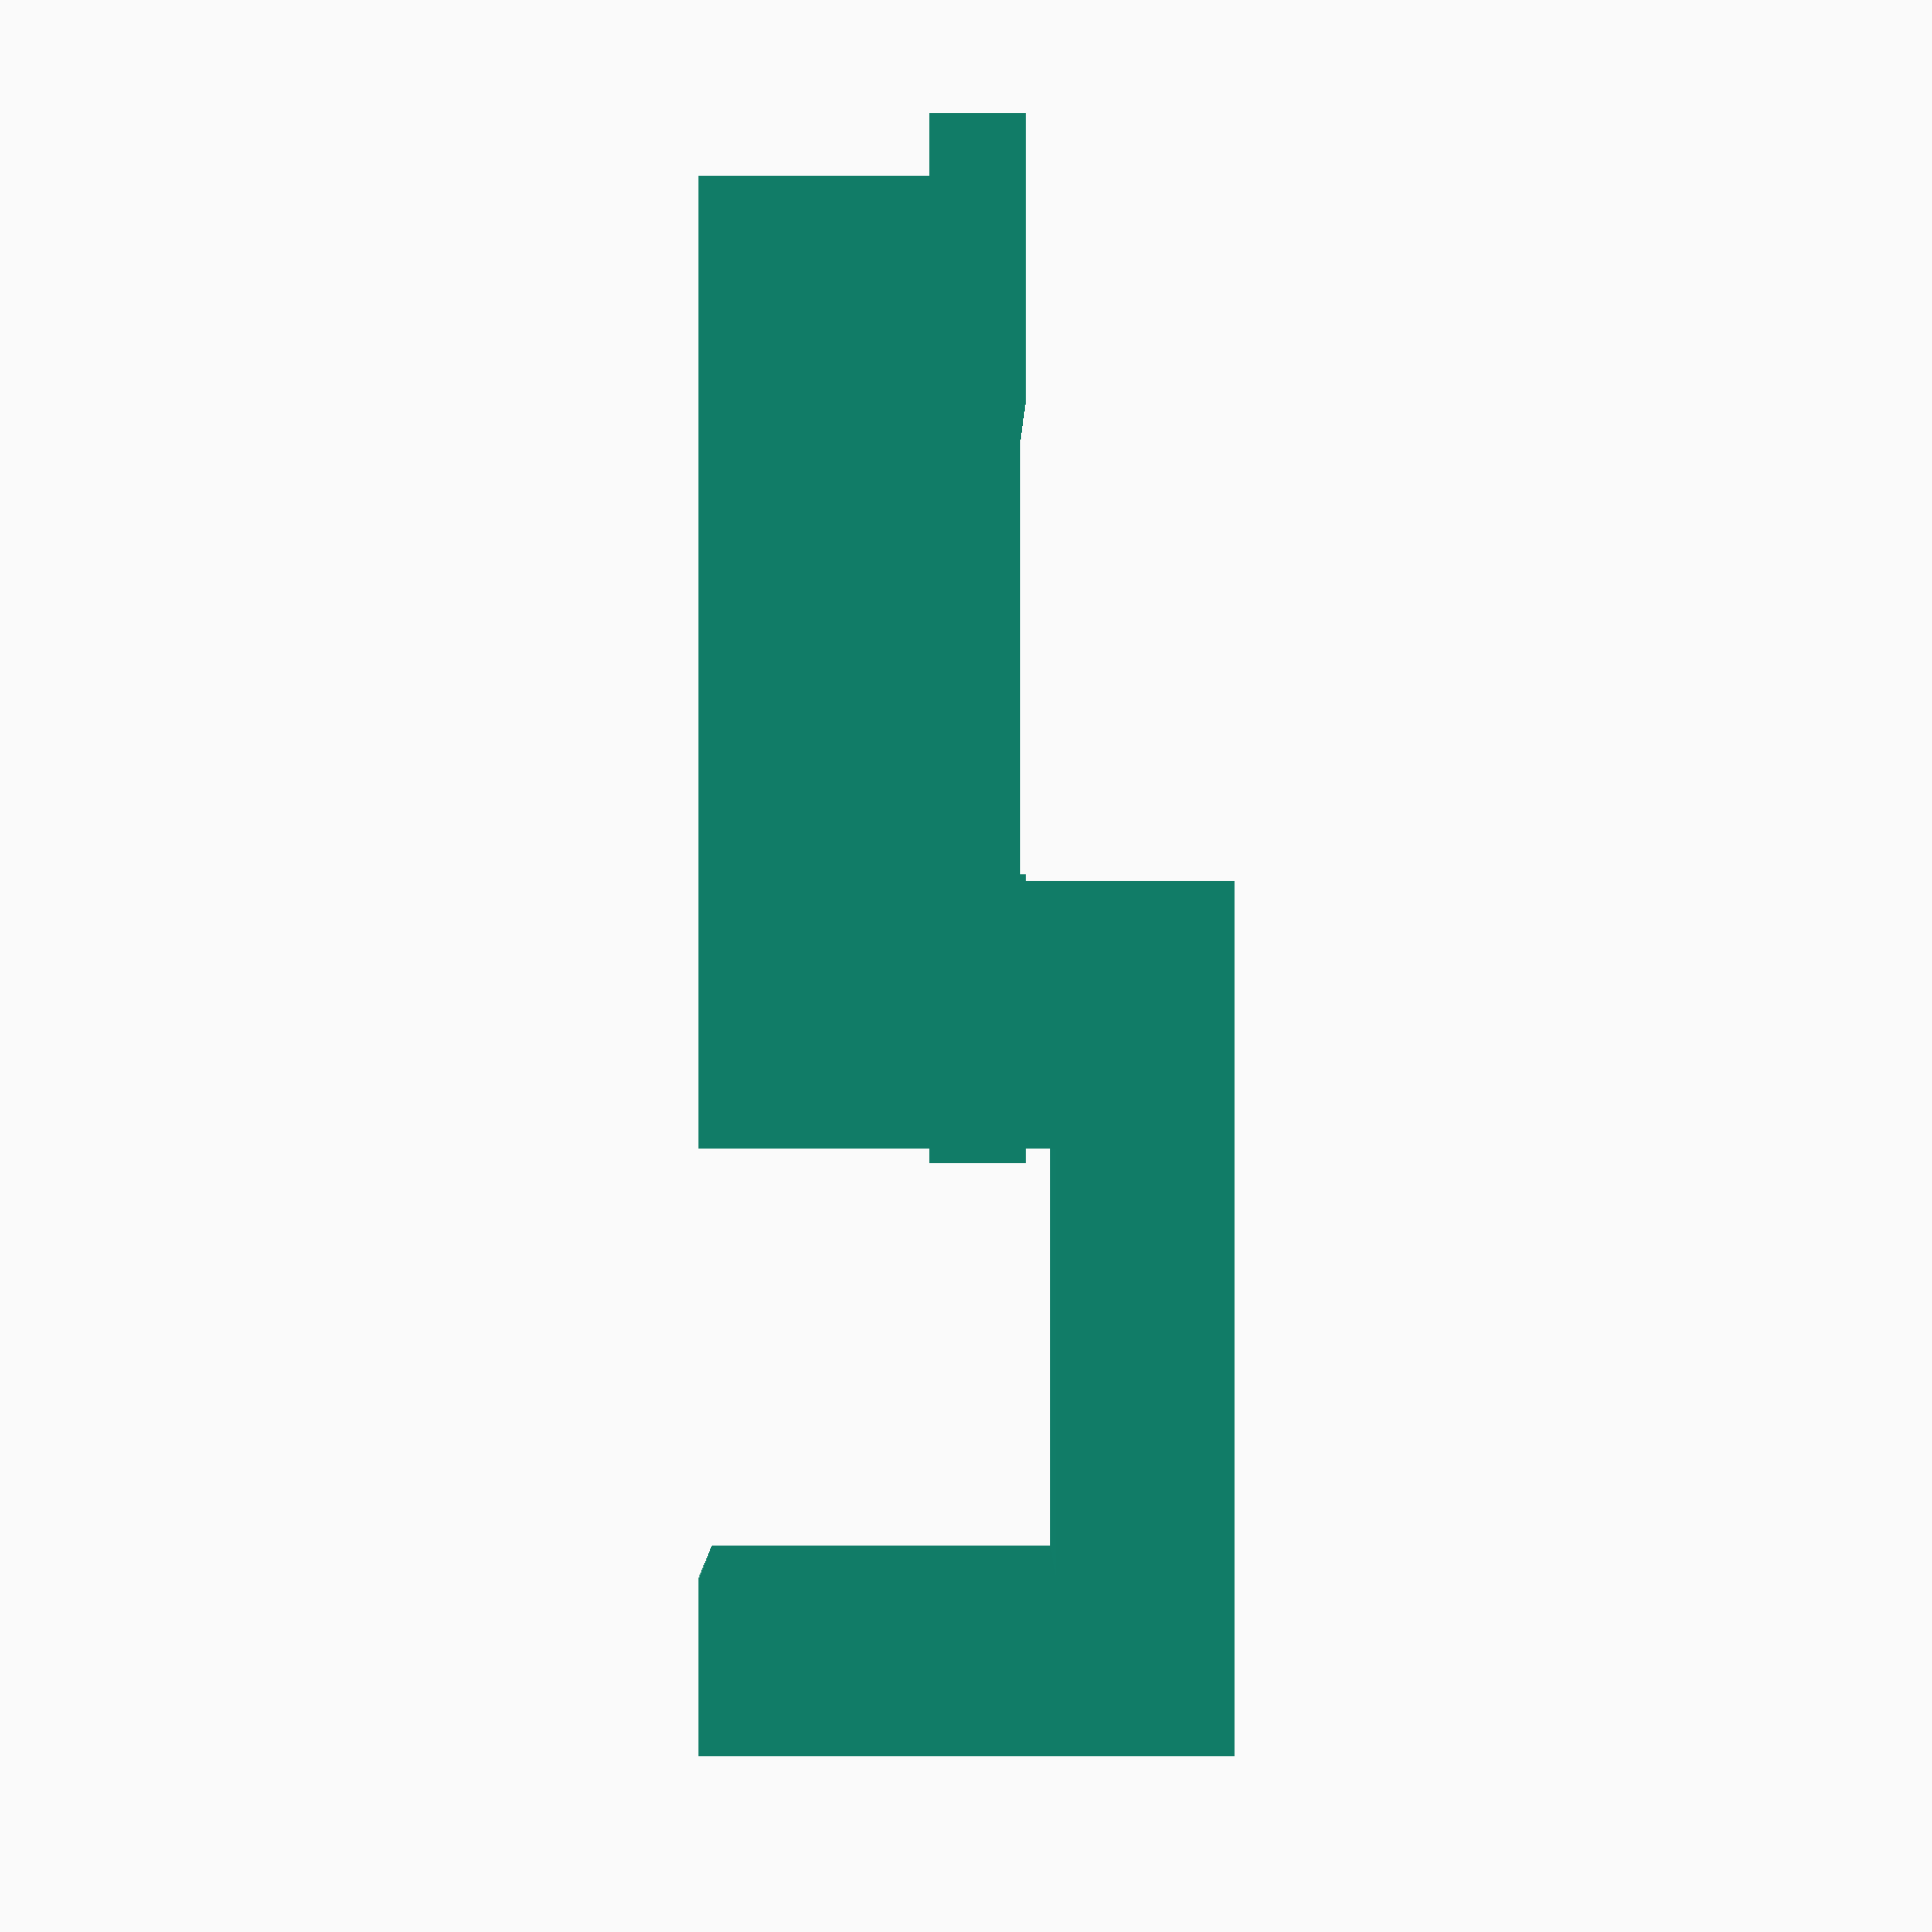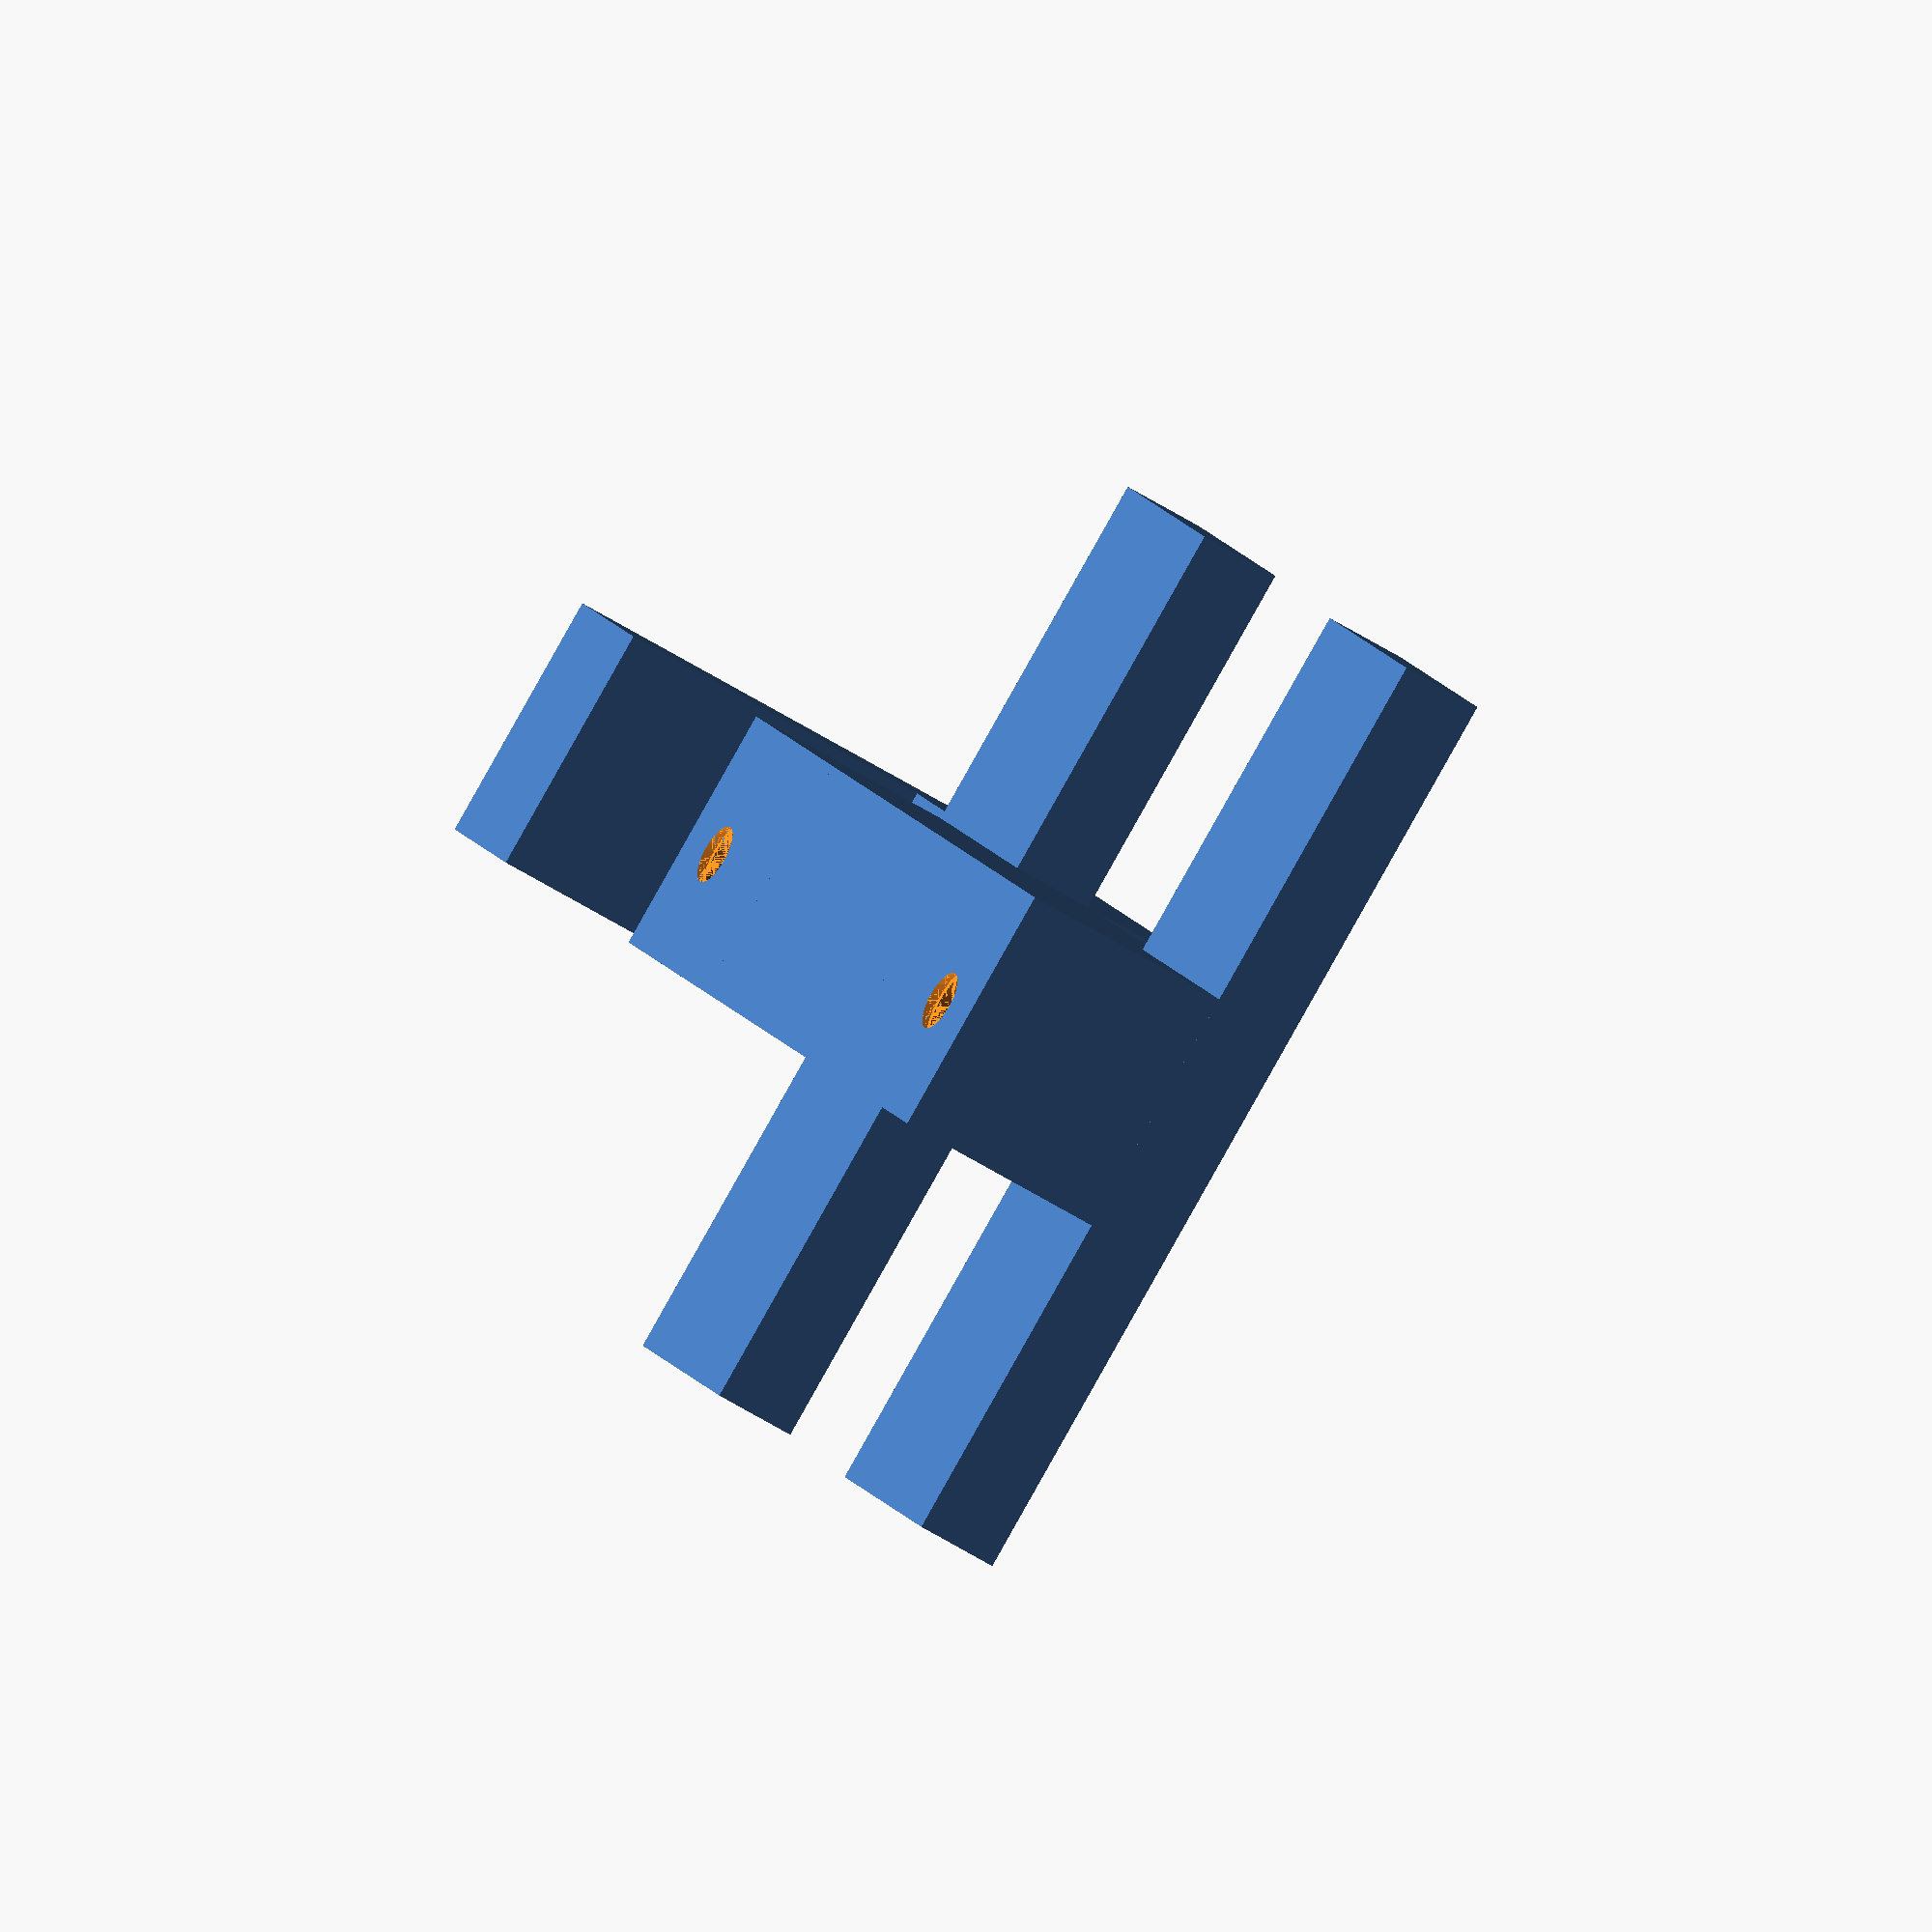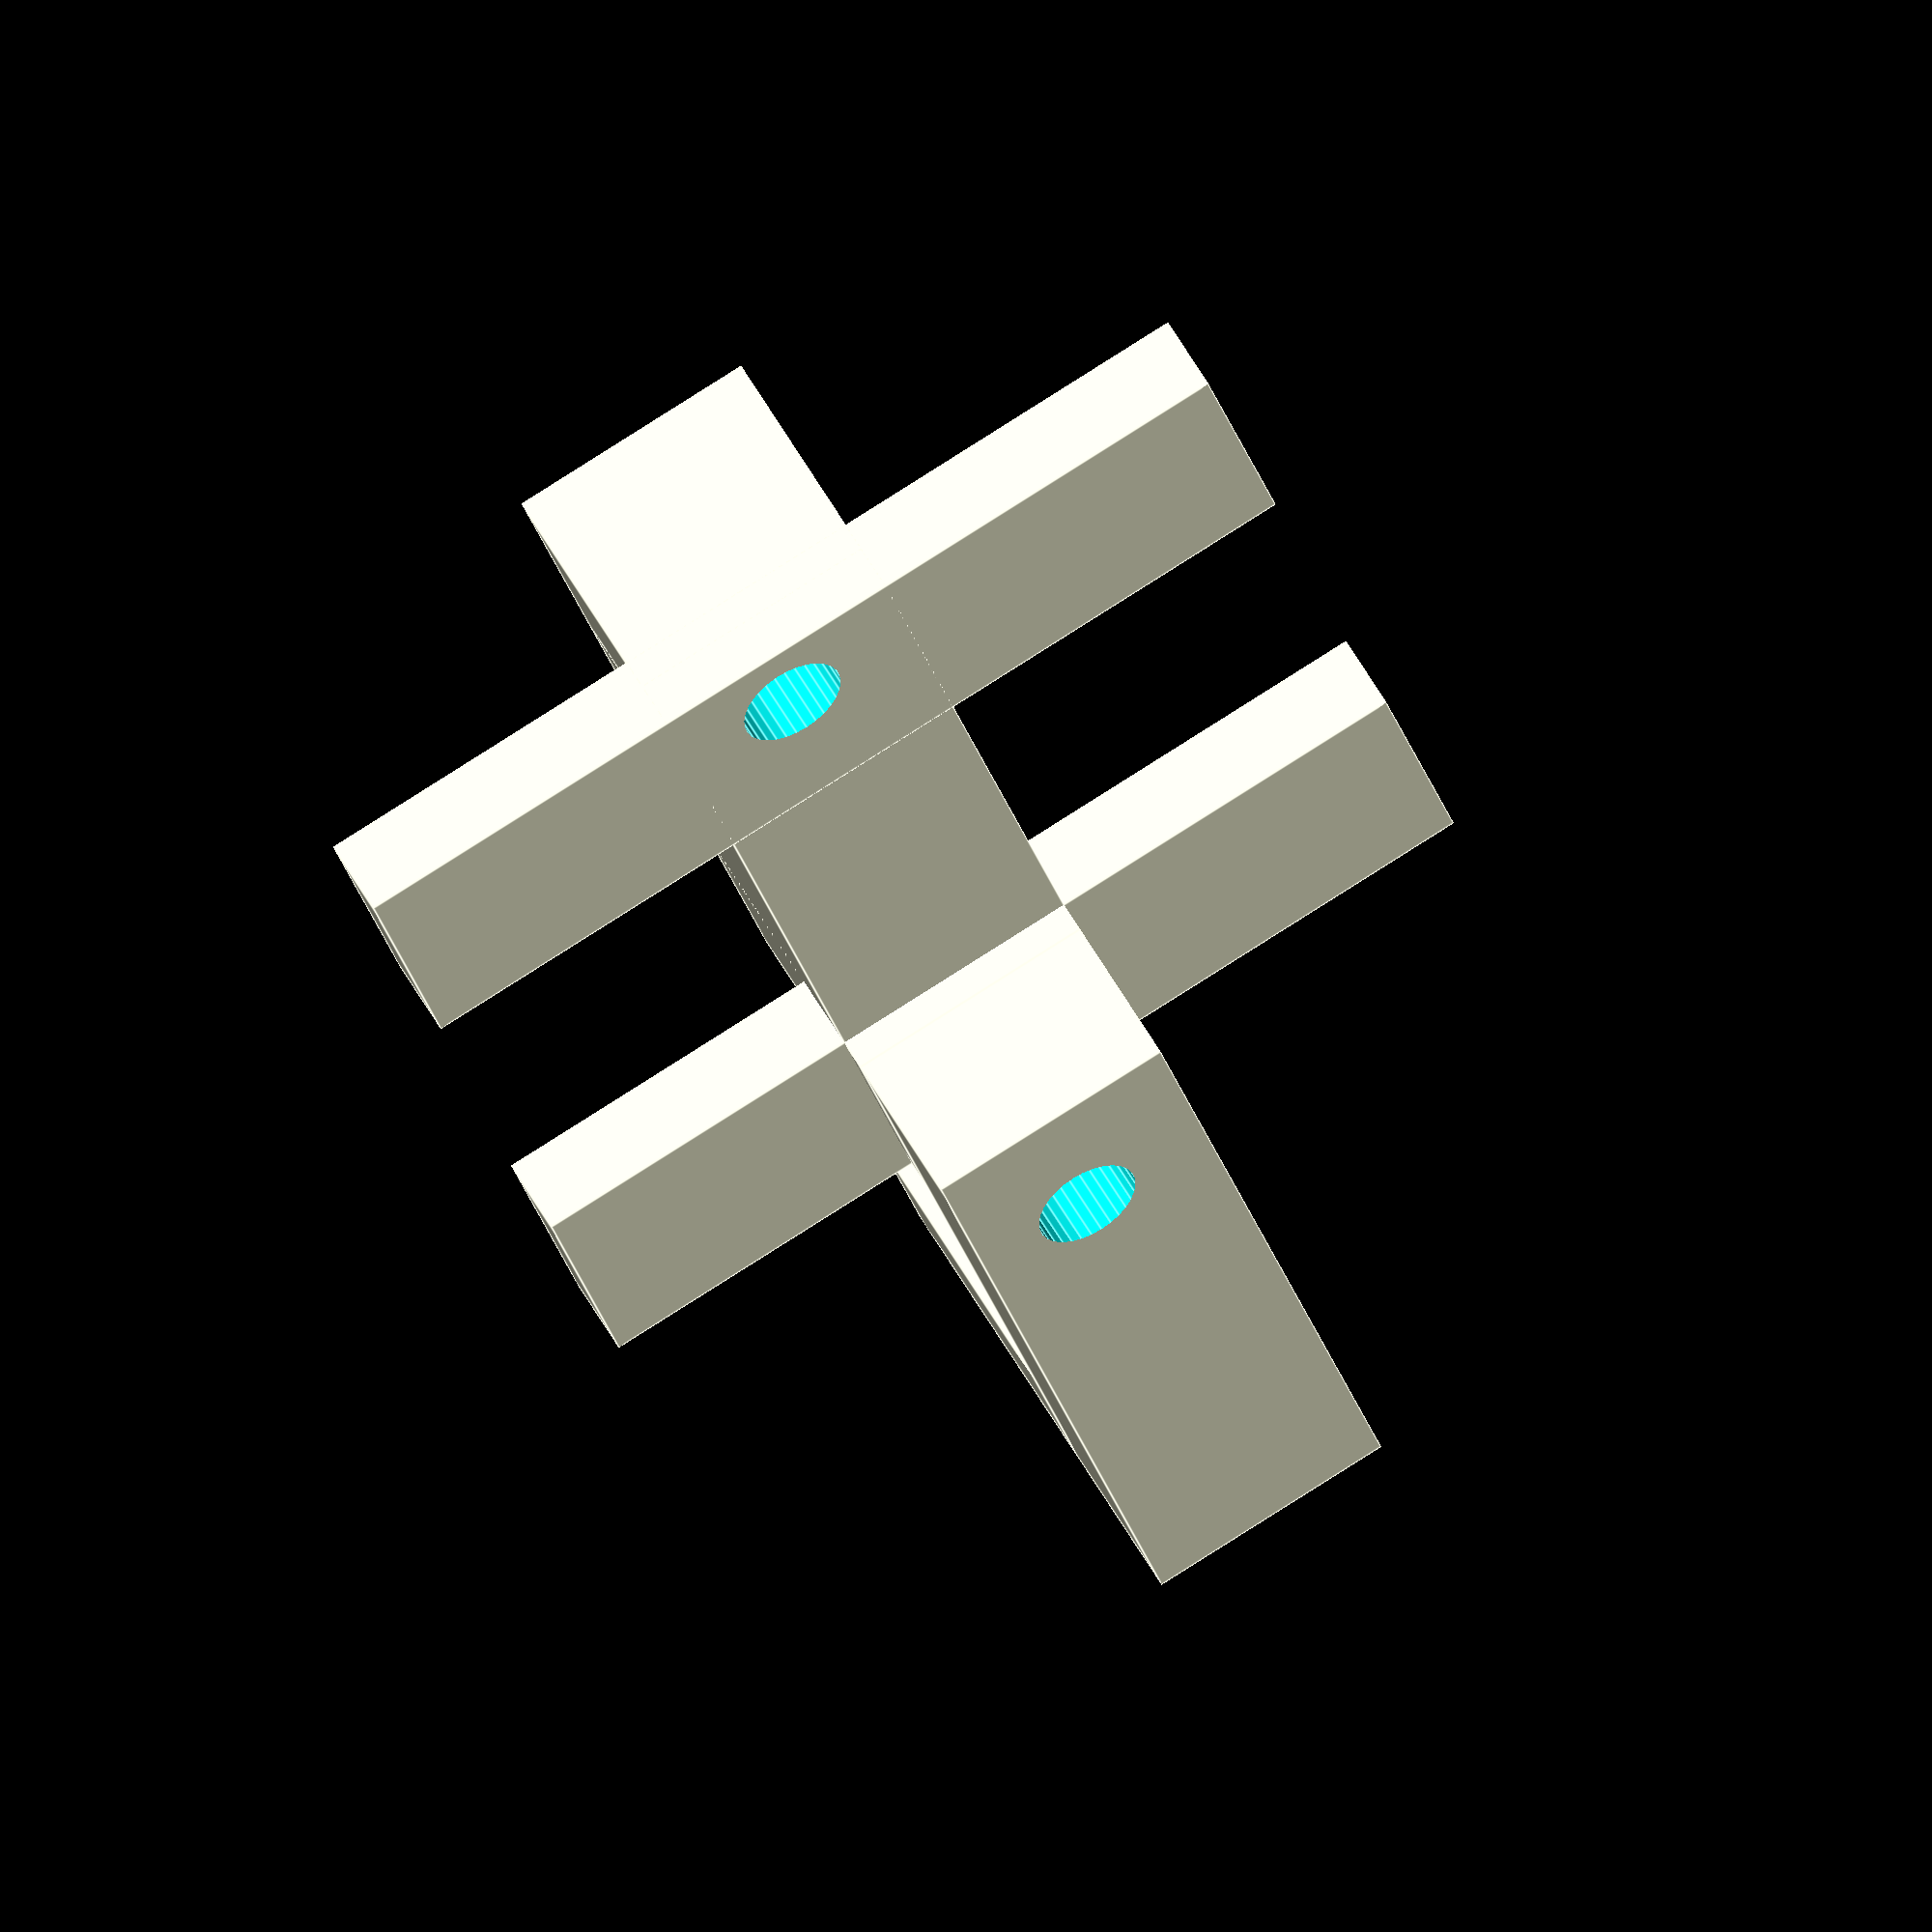
<openscad>
//
// ktCURTAIN1
//
//


gap1 = 0.001;
gap2 = 0.002;

th = 2;
//for A
h = 6.5 + 0.5;
r = (26+0.6)/2;
rr = r + 4/2;
rh = 8/2;

//A();
//B();
//C1();
C2();
//D1();
//D2();

module A()
difference()
{
    union()
    {
        translate([0, 0, h+th/2]) rotate([0, 0, 0,]) cylinder(th/2,  r+rh, r+rh, $fn=100);
        translate([0, 0, h]) rotate([0, 0, 0,]) cylinder(th/2,  r+rh-2.2, r+rh, $fn=100);
        translate([0, 0, 0]) rotate([0, 0, 0,]) cylinder(h,  rr, rr, $fn=100);
        translate([0, 0, -th/2]) rotate([0, 0, 0,]) cylinder(th/2,  r+rh, r+rh-2.2, $fn=100);
        translate([0, 0, -th]) rotate([0, 0, 0,]) cylinder(th/2,  r+rh, r+rh, $fn=100);
    }

    translate([0, 0, -10]) rotate([0, 0, 0,]) cylinder(30, r, r, $fn=100);

    for (i =[0:(360/48):360])
    {
        rotate([0, 0, i,]) translate([r+2, 0, -gap1]) scale([1.4, 1, 1]) cylinder(h+gap2, 1, 1, $fn=4);
    }
}

module B()
difference()
{
    union()
    {
        translate([0, 0, 0])
        rotate([0, 0, 0])
        hull()
        {
            translate([0, 0, 10])
            minkowski()
            {
                cube([60.5-1*2, 23-1*2, gap1], center=true);
                cylinder(r=1, h=gap1, $fn=50);
            }
            minkowski()
            {
                cube([59-1*2, 19.7-1*2, gap1], center=true);
                cylinder(r=1, h=gap1, $fn=50);
            }
        }
        translate([-1, 0, 0])
        rotate([0, 0, 0])
        hull()
        {
            translate([0, 0, 10])
            cube([17.5,  32.5, gap1], center=true);
            cube([17.5,  29.5, gap1], center=true);
        }
    }
    translate([-40, 16-16.5, -7]) rotate([90, 0, 0]) cylinder(17,  r+rh, r+rh, $fn=100);
    
    translate([-22, -7, 10]) rotate([180, 0, 0]) rear_screw_hole();
    translate([22, -7, 10]) rotate([180, 0, 0]) rear_screw_hole();
}

module C()
difference()
{
    union()
    {
        translate([0, 0, 0])
        rotate([0, 0, 0])
        hull()
        {
            translate([0, 0, 10])
            minkowski()
            {
                cube([60.5-1*2, 23-1*2, gap1], center=true);
                cylinder(r=1, h=gap1, $fn=50);
            }
            minkowski()
            {
                cube([59-1*2, 19.7-1*2, gap1], center=true);
                cylinder(r=1, h=gap1, $fn=50);
            }
        }
        translate([-1, 0, 0])
        rotate([0, 0, 0])
        hull()
        {
            translate([0, 0, 10])
            cube([17.5,  32.5, gap1], center=true);
            cube([17.5,  29.5, gap1], center=true);
        }
    }
    
    translate([-40, 16, -7]) rotate([90, 0, 0]) cylinder(17,  r+rh, r+rh, $fn=100);
    
    //translate([-22, 7, 10]) rotate([180, 0, 0]) rear_screw_hole();
    //translate([22, 7, 10]) rotate([180, 0, 0]) rear_screw_hole();
}

module C1()
{
difference()
{
    union()
    {
        translate([60.5/2, 10, -10-3]) C();
        translate([0, 0, -3]) cube([60.5+21, 37, 3]);
        translate([0, -7, -3]) cube([20, 7, 3]);
        translate([40.5, -7, -3]) cube([20, 7, 3]);
        translate([0, 37, -3]) cube([20, 7, 3]);
        translate([40.5, 37, -3]) cube([20, 7, 3]);
        translate([0, 0, 0]) cube([60.5, 37, 12]);
        translate([60.5, 0, 0]) cube([21+10, 37, 12]);
        translate([60.5+21, 0, -3]) cube([10, 37, 23]);
    }
    translate([3-0.5, 10-0.5, 0-gap1]) cube([60.5-3*2+1+40, 15+1, 30]);
    translate([60.5, -10, 12-1-2-4]) cube([15+6, 37+20, 10]);
    translate([60.5+21-5+gap1, 0-gap1, -10]) cube([10+5, 3, 40]);
    translate([60.5+21-5+gap1, 37-3+gap1, -10]) cube([10+5, 3, 40]);
    translate([60.5, 10-0.5, -10]) cube([21, 15+1, 30]);
    translate([60.5+21-gap1, 10-0.5, -1]) cube([10+gap2, 15+1, 30]);
    
    translate([60.5/2, 10, -10])
    {
        translate([-22, 7, 10+3]) rotate([180, 0, 0]) rear_screw_hole();
        translate([22, 7, 10+3]) rotate([180, 0, 0]) rear_screw_hole();
    }
    
    translate([60.5-15-3-1, -10, 12-1-2]) cube([15+2, 37+20, 5]);
    translate([3-1, -10, 12-1-2]) cube([15+2, 37+20, 5]);
}
translate([60.5+21, 3, -3]) cube([10, 37-6, 2]);
}

module C2()
difference()
{
    union()
    {
        translate([3, 10, 0]) cube([60.5-3*2, 15, 16-1+3]);
        translate([60.5-15-3, 10, 0]) cube([15, 15, 20]);
        translate([60.5-25+10-3, 10, 20]) cube([21+25+3, 15, 10]);
        translate([60.5+21, 10, 0]) cube([10, 15, 20]);
        translate([60.5-15-3, -10, 12-1-1+3]) cube([15, 37+20, 5]);
        
        translate([3, 10, 0]) cube([15, 15, 15]);
        translate([3, -10, 12-1-1+3]) cube([15, 37+20, 5]);
    }
    
    translate([60.5/2, 10, -10])
    {
        translate([-22, 7, 10+3]) rotate([180, 0, 0]) rear_screw_hole();
        translate([22, 7, 10+3]) rotate([180, 0, 0]) rear_screw_hole();
    }
}

module D1()
{
difference()
{
    union()
    {
        //translate([60.5/2, 10, -10-3]) C();
        translate([0, 0, -3]) cube([60.5+21, 37, 3]);
        translate([0, -7, -3]) cube([20, 7, 3]);
        translate([40.5, -7, -3]) cube([20, 7, 3]);
        translate([0, 37, -3]) cube([20, 7, 3]);
        translate([40.5, 37, -3]) cube([20, 7, 3]);
        translate([0, 0, 0]) cube([60.5, 37, 12]);
        translate([60.5, 0, 0]) cube([21+10, 37, 12]);
        translate([60.5+21, 0, -3]) cube([10, 37, 23]);
    }
    translate([3-0.5, 10-0.5, 0-gap1]) cube([60.5-3*2+1+40, 15+1, 30]);
    translate([60.5, -10, 12-1-2-4]) cube([15+6, 37+20, 10]);
    translate([60.5+21-5+gap1, 0-gap1, -10]) cube([10+5, 3, 40]);
    translate([60.5+21-5+gap1, 37-3+gap1, -10]) cube([10+5, 3, 40]);
    translate([60.5, 10-0.5, -10]) cube([21, 15+1, 30]);
    translate([60.5+21-gap1, 10-0.5, -1]) cube([10+gap2, 15+1, 30]);
    
    translate([60.5/2, 10, -10])
    {
        translate([-22, 7, 10+3]) rotate([180, 0, 0]) rear_screw_hole();
        translate([22, 7, 10+3]) rotate([180, 0, 0]) rear_screw_hole();
    }
    
    translate([60.5-15-3-1, -10, 12-1-2]) cube([15+2, 37+20, 5]);
    translate([3-1, -10, 12-1-2]) cube([15+2, 37+20, 5]);
    
    translate([0, -20, -20]) cube([40, 100, 50]);
    translate([60.5/2, 10, -13])
    {
        translate([22, 7, 10+3]) rotate([180, 0, 0]) screw_hole();
    }

}
translate([60.5+21, 3, -3]) cube([10, 37-6, 2]);
translate([60.5, 6, 0]) D1B();
}
module D1B()
{
difference()
{
    union()
    {
        translate([0-5, 15-8-4, -27]) cube([28.5+5, 24, 26]);
    }
    translate([22, 15-5, -21]) rotate([-90, 0, 0]) cylinder(10, 11, 11, $fn=30);
    translate([0-21, 15-5, -31]) cube([56, 10, 21]);
    
    translate([22, 0, -21]) rotate([-90, 0, 0]) cylinder(30, 5/2+1/2, 5/2+1/2, $fn=30);
    
    translate([22, 25, -21]) rotate([-90, 0, 0]) cylinder(5, 5, 5, $fn=6);
}
}

module D2()
difference()
{
    union()
    {
        translate([3, 10, 0]) cube([60.5-3*2, 15, 16-1]);
        translate([60.5-15-3, 10, 0]) cube([15, 15, 20]);
        translate([60.5-25+10-3, 10, 20]) cube([21+25+3, 15, 10]);
        translate([60.5+21, 10, 0]) cube([10, 15, 20]);
        translate([60.5-15-3, -10, 12-1-1]) cube([15, 37+20, 5]);
        
        translate([3, 10, 0]) cube([15, 15, 15]);
        translate([3, -10, 12-1-1]) cube([15, 37+20, 5]);
    }
    
    translate([60.5/2, 10, -10])
    {
        translate([-22, 7, 10+3]) rotate([180, 0, 0]) rear_screw_hole();
        translate([22, 7, 10+3]) rotate([180, 0, 0]) rear_screw_hole();
    }
    
    translate([0, -20, -20]) cube([40, 100, 50]);
}

module screw_hole()
{
    cylinder( 10, 1.6, 1.6, $fn=30 );
    translate( [0, 0, 1.5] ) cylinder( 10, 6.5/2+0.1, 6.5/2+0.1, $fn=6 );
}
module screw_hole2()
{
    translate([0, 0, -5]) cylinder( 20, 1.6, 1.6, $fn=30 );
    translate( [0, 0, 1.5] ) cylinder( 3, 6.5/2+0.1, 6.5/2+0.1, $fn=6 );
}
module rear_screw_hole()
{
    translate([0, 0, 3]) cylinder(15, 1.8, 1.8, $fn=30);
    translate([0, 0, 2.2-gap1]) cylinder(0.8+gap2, 1.8+0.7, 1.8, $fn=30);
    translate([0, 0, -gap1]) cylinder(2.2+gap1, 2.75+0.4, 2.75-0.6, $fn=30);
    translate([0, 0, -30]) cylinder(30, 2.75+0.4, 2.75+0.4, $fn=30);
}
</openscad>
<views>
elev=359.1 azim=90.9 roll=269.8 proj=p view=solid
elev=52.2 azim=301.0 roll=235.0 proj=o view=wireframe
elev=307.0 azim=72.9 roll=332.3 proj=o view=edges
</views>
